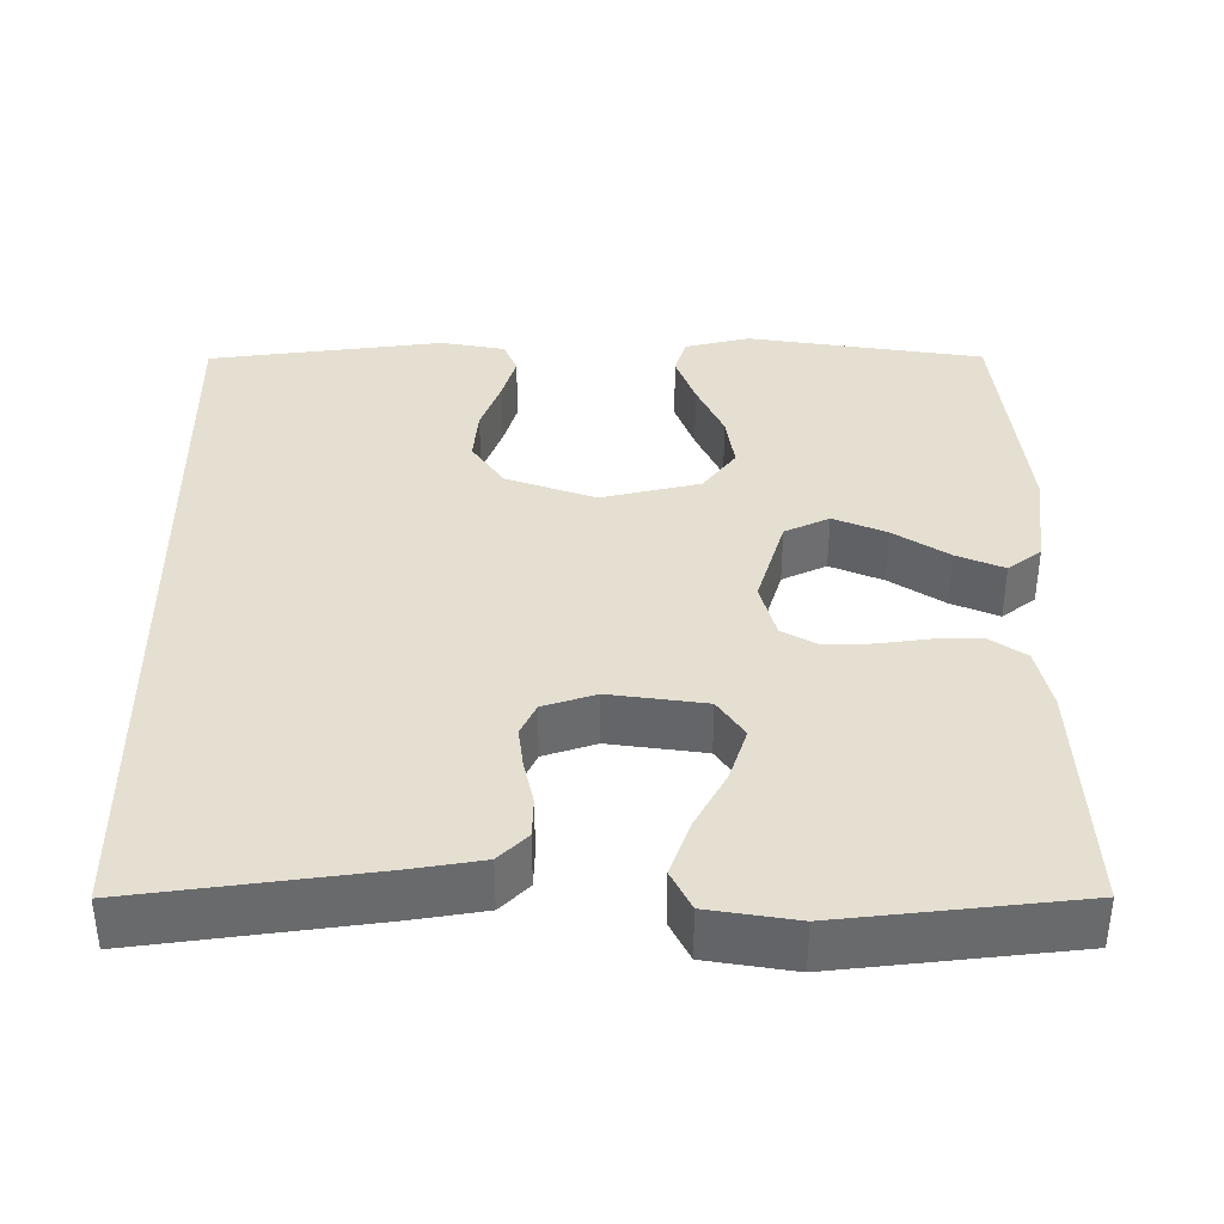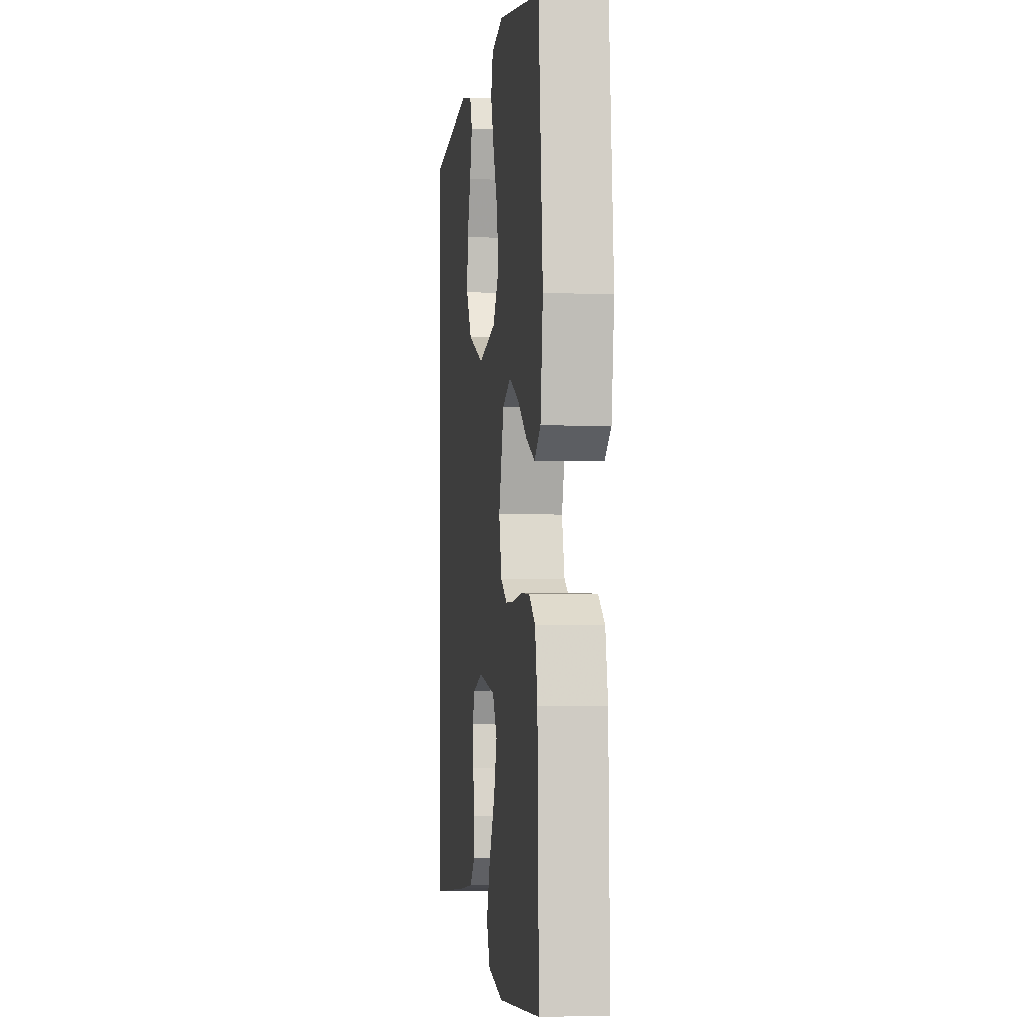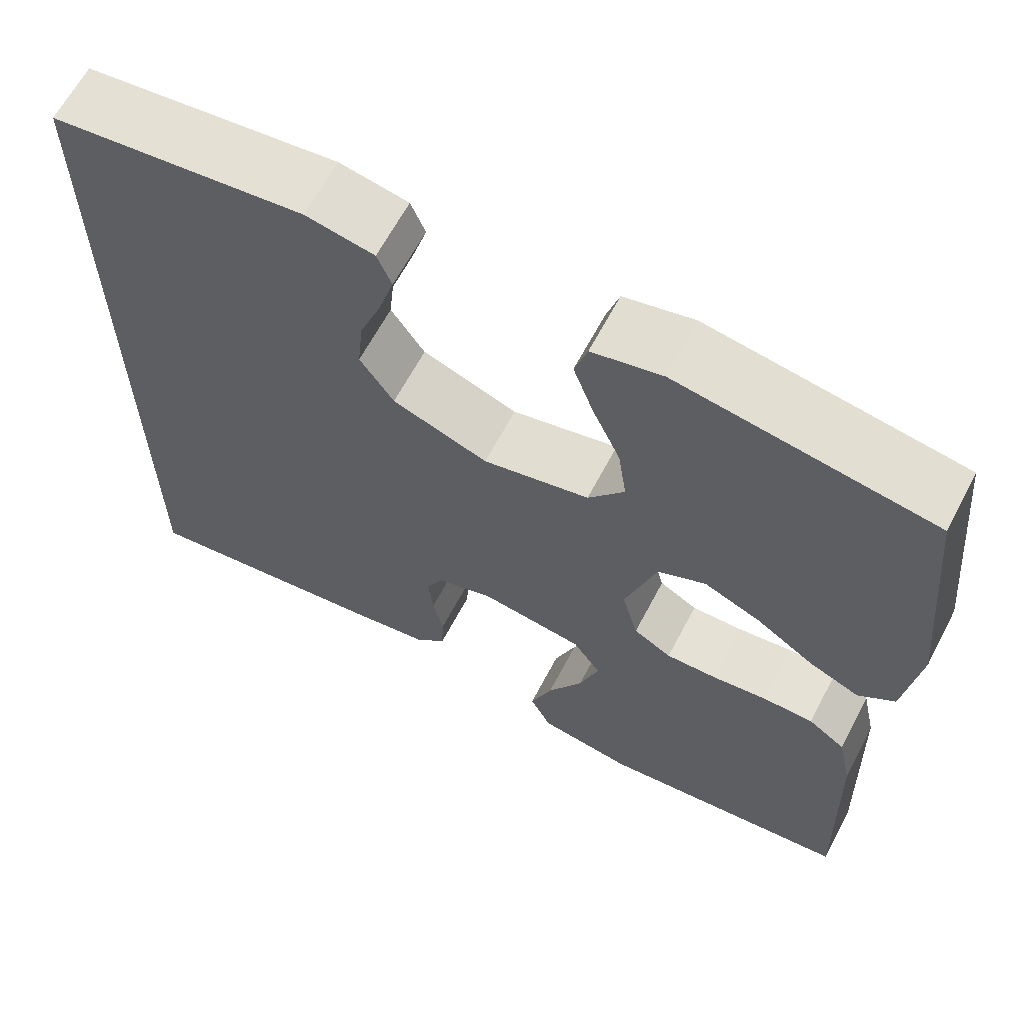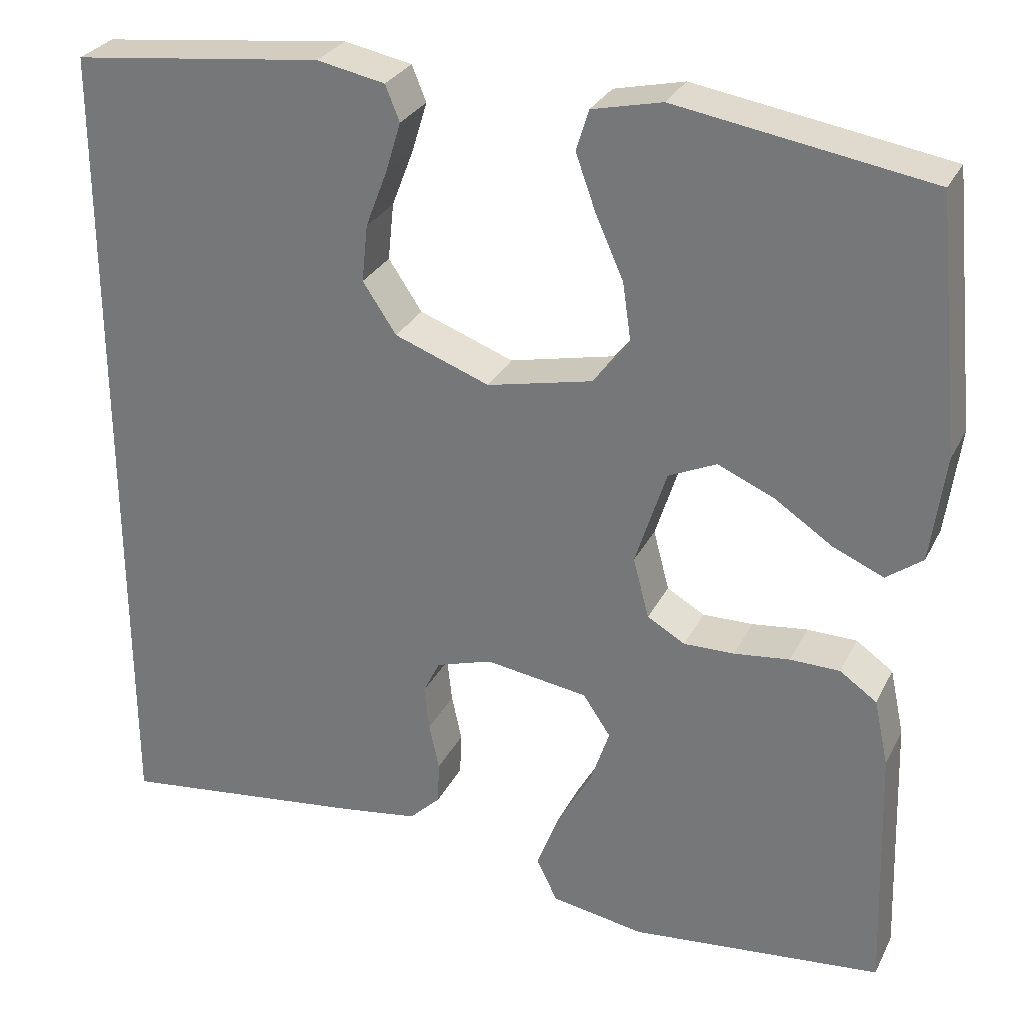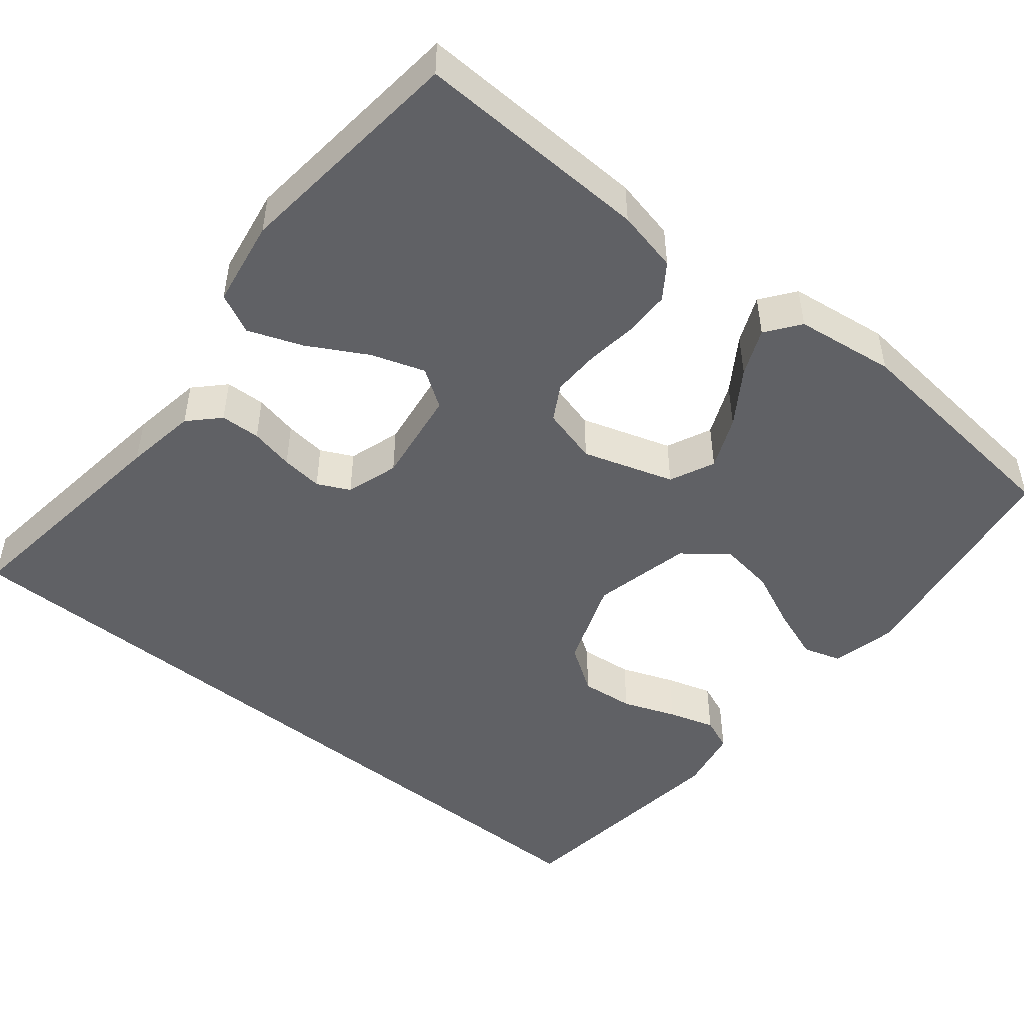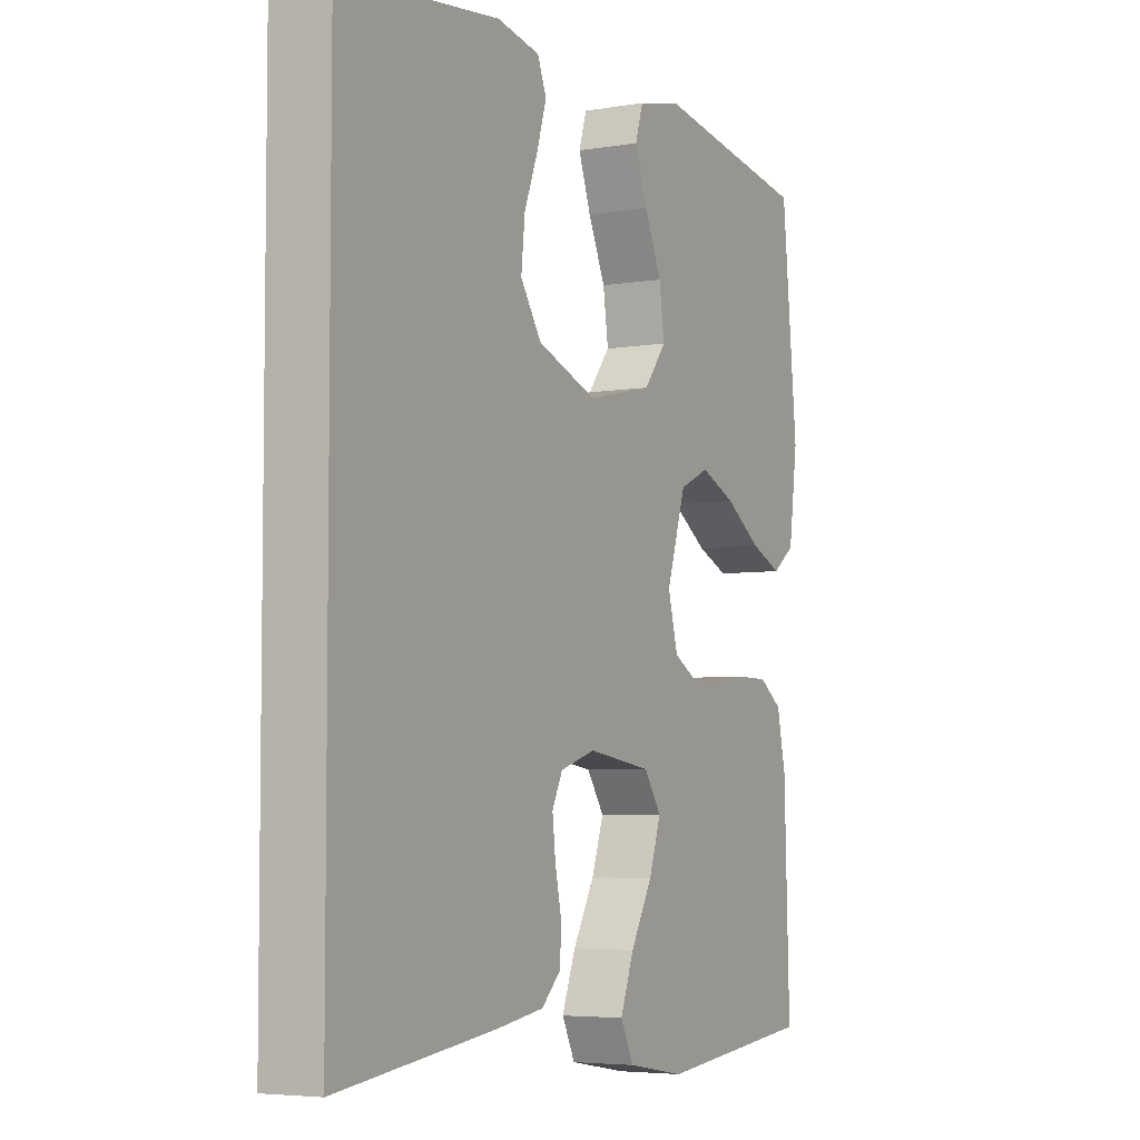
<metadata>
{"format":"obj","ext":"obj","renderer":"f3d","projection":"perspective","resolution":1024,"background":"white","views":[{"elev":37.5,"azim":179.3,"up":"+Y"},{"elev":-2.4,"azim":-97.2,"up":"+Z"},{"elev":64.2,"azim":-152.2,"up":"+Z"},{"elev":28.9,"azim":-157.6,"up":"+Z"},{"elev":-48.3,"azim":-129.3,"up":"+Y"},{"elev":-4.9,"azim":118.3,"up":"+Z"}]}
</metadata>
<code>
v -0.5 0.07 -0.5
v -0.49 0.07 -0.2
v -0.473 0.07 -0.121
v -0.429 0.07 -0.09
v -0.37 0.07 -0.089
v -0.304 0.07 -0.097
v -0.244 0.07 -0.098
v -0.199 0.07 -0.072
v -0.18 0.07 0
v -0.217 0.07 0.116
v -0.274 0.07 0.142
v -0.341 0.07 0.113
v -0.41 0.07 0.067
v -0.47 0.07 0.041
v -0.513 0.07 0.073
v -0.53 0.07 0.2
v -0.5 0.07 0.5
v -0.2 0.07 0.549
v -0.117 0.07 0.53
v -0.102 0.07 0.482
v -0.126 0.07 0.415
v -0.159 0.07 0.341
v -0.169 0.07 0.271
v -0.126 0.07 0.216
v 0 0.07 0.188
v 0.113 0.07 0.23
v 0.153 0.07 0.29
v 0.146 0.07 0.358
v 0.12 0.07 0.426
v 0.102 0.07 0.485
v 0.119 0.07 0.527
v 0.2 0.07 0.543
v 0.5 0.07 0.508
v 0.5 0.07 -0.49
v 0.2 0.07 -0.453
v 0.108 0.07 -0.439
v 0.071 0.07 -0.403
v 0.069 0.07 -0.352
v 0.081 0.07 -0.296
v 0.087 0.07 -0.243
v 0.067 0.07 -0.202
v 0 0.07 -0.181
v -0.122 0.07 -0.199
v -0.155 0.07 -0.248
v -0.132 0.07 -0.316
v -0.09 0.07 -0.391
v -0.064 0.07 -0.46
v -0.089 0.07 -0.511
v -0.2 0.07 -0.53
v -0.5 0 -0.5
v -0.49 0 -0.2
v -0.473 0 -0.121
v -0.429 0 -0.09
v -0.37 0 -0.089
v -0.304 0 -0.097
v -0.244 0 -0.098
v -0.199 0 -0.072
v -0.18 0 0
v -0.217 0 0.116
v -0.274 0 0.142
v -0.341 0 0.113
v -0.41 0 0.067
v -0.47 0 0.041
v -0.513 0 0.073
v -0.53 0 0.2
v -0.5 0 0.5
v -0.2 0 0.549
v -0.117 0 0.53
v -0.102 0 0.482
v -0.126 0 0.415
v -0.159 0 0.341
v -0.169 0 0.271
v -0.126 0 0.216
v 0 0 0.188
v 0.113 0 0.23
v 0.153 0 0.29
v 0.146 0 0.358
v 0.12 0 0.426
v 0.102 0 0.485
v 0.119 0 0.527
v 0.2 0 0.543
v 0.5 0 0.508
v 0.5 0 -0.49
v 0.2 0 -0.453
v 0.108 0 -0.439
v 0.071 0 -0.403
v 0.069 0 -0.352
v 0.081 0 -0.296
v 0.087 0 -0.243
v 0.067 0 -0.202
v 0 0 -0.181
v -0.122 0 -0.199
v -0.155 0 -0.248
v -0.132 0 -0.316
v -0.09 0 -0.391
v -0.064 0 -0.46
v -0.089 0 -0.511
v -0.2 0 -0.53
f 4 5 6
f 3 4 6
f 2 3 6
f 1 2 6
f 49 1 6
f 48 49 6
f 47 48 6
f 46 47 6
f 45 46 6
f 44 45 6 7
f 43 44 7 8
f 42 43 8 9
f 41 42 9 10
f 37 38 39
f 36 37 39
f 35 36 39
f 34 35 39
f 33 34 39
f 33 39 40
f 31 32 33
f 30 31 33
f 29 30 33
f 28 29 33
f 27 28 33
f 33 40 41
f 27 33 41
f 26 27 41
f 20 21 22
f 19 20 22
f 18 19 22
f 17 18 22
f 16 17 22
f 15 16 22
f 14 15 22
f 13 14 22
f 12 13 22
f 11 12 22 23
f 10 11 23 24
f 25 26 41
f 10 24 25 41
f 55 54 53
f 55 53 52
f 55 52 51
f 55 51 50
f 55 50 98
f 55 98 97
f 55 97 96
f 55 96 95
f 55 95 94
f 56 55 94 93
f 57 56 93 92
f 58 57 92 91
f 59 58 91 90
f 88 87 86
f 88 86 85
f 88 85 84
f 88 84 83
f 88 83 82
f 89 88 82
f 82 81 80
f 82 80 79
f 82 79 78
f 82 78 77
f 82 77 76
f 90 89 82
f 90 82 76
f 90 76 75
f 71 70 69
f 71 69 68
f 71 68 67
f 71 67 66
f 71 66 65
f 71 65 64
f 71 64 63
f 71 63 62
f 71 62 61
f 72 71 61 60
f 73 72 60 59
f 90 75 74
f 90 74 73 59
f 1 50 51 2
f 2 51 52 3
f 3 52 53 4
f 4 53 54 5
f 5 54 55 6
f 6 55 56 7
f 7 56 57 8
f 8 57 58 9
f 9 58 59 10
f 10 59 60 11
f 11 60 61 12
f 12 61 62 13
f 13 62 63 14
f 14 63 64 15
f 15 64 65 16
f 16 65 66 17
f 17 66 67 18
f 18 67 68 19
f 19 68 69 20
f 20 69 70 21
f 21 70 71 22
f 22 71 72 23
f 23 72 73 24
f 24 73 74 25
f 25 74 75 26
f 26 75 76 27
f 27 76 77 28
f 28 77 78 29
f 29 78 79 30
f 30 79 80 31
f 31 80 81 32
f 32 81 82 33
f 33 82 83 34
f 34 83 84 35
f 35 84 85 36
f 36 85 86 37
f 37 86 87 38
f 38 87 88 39
f 39 88 89 40
f 40 89 90 41
f 41 90 91 42
f 42 91 92 43
f 43 92 93 44
f 44 93 94 45
f 45 94 95 46
f 46 95 96 47
f 47 96 97 48
f 48 97 98 49
f 49 98 50 1

</code>
